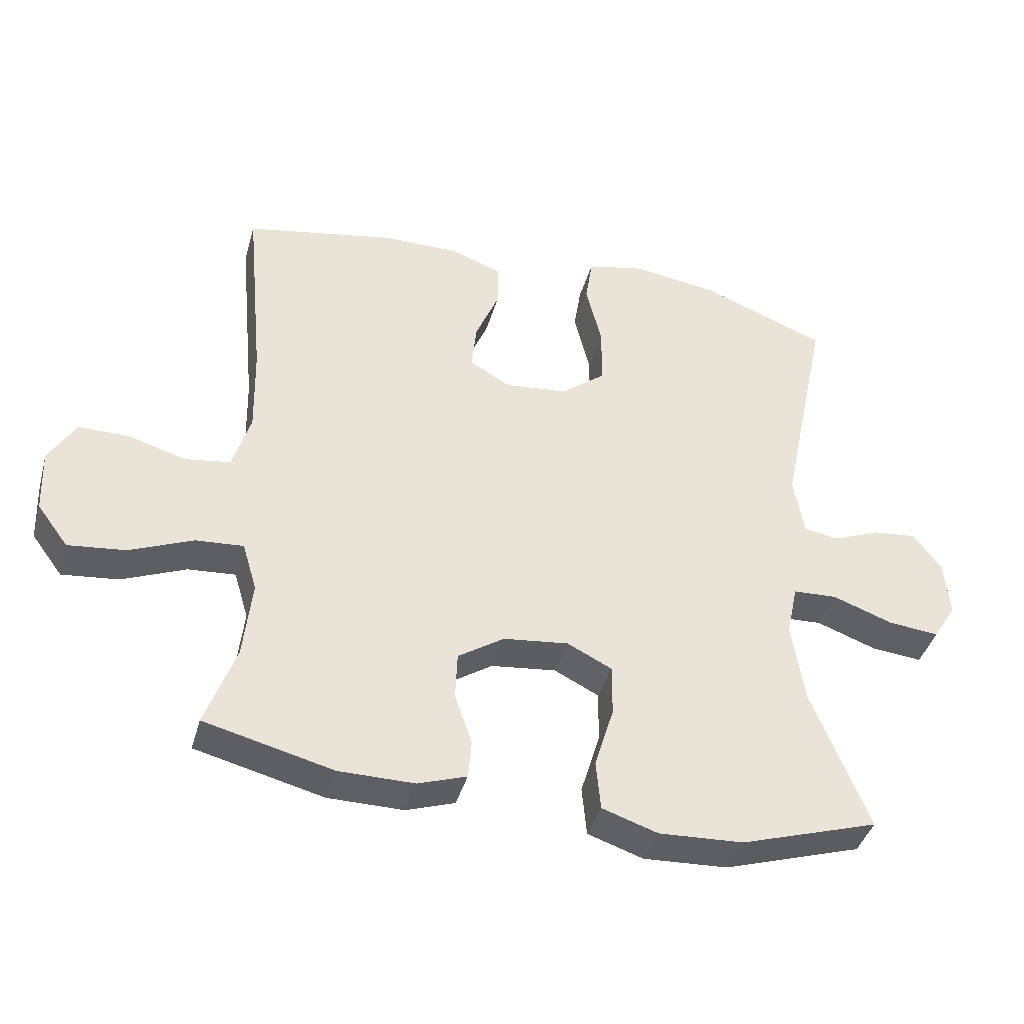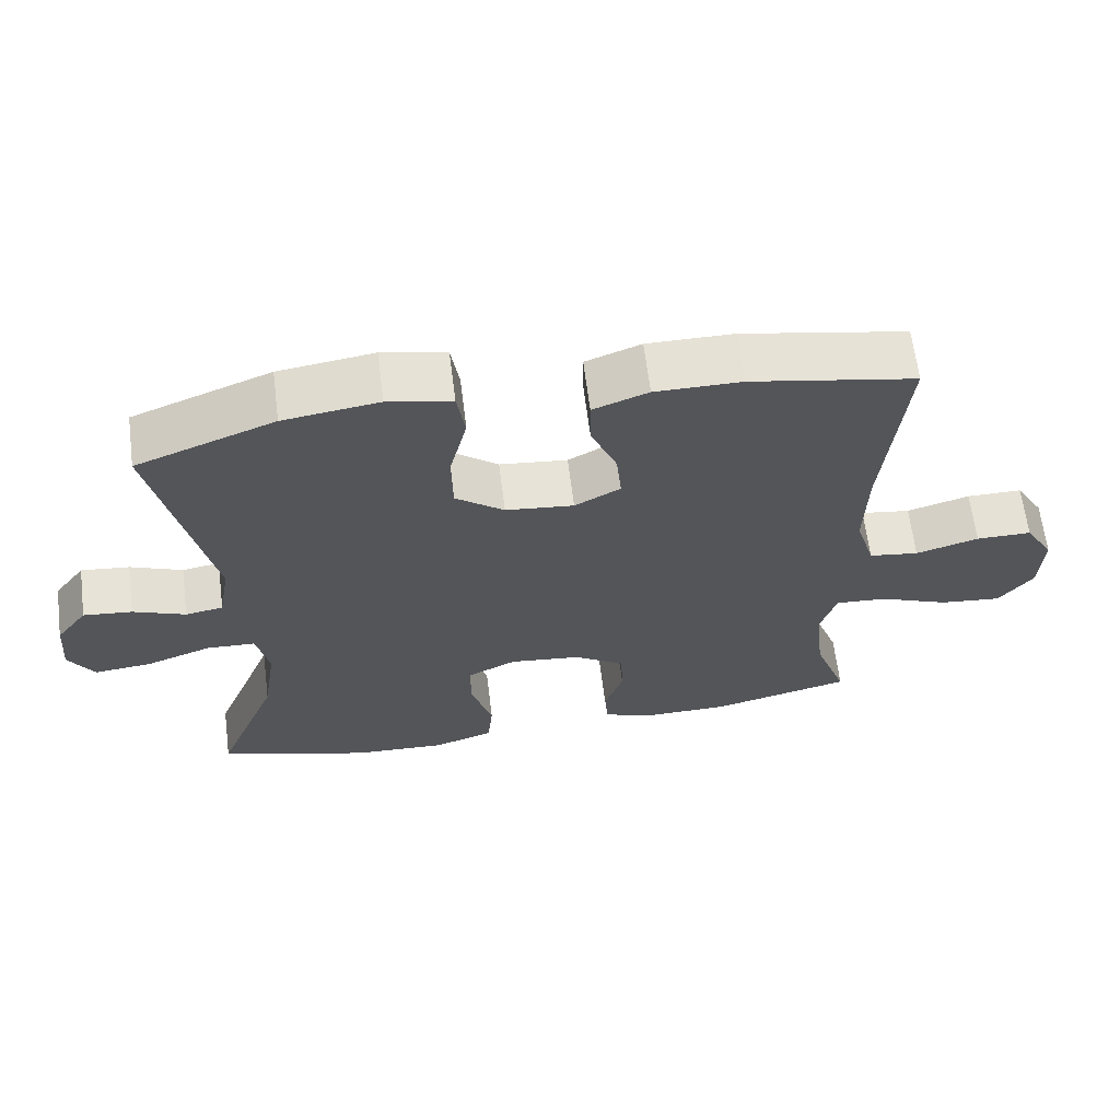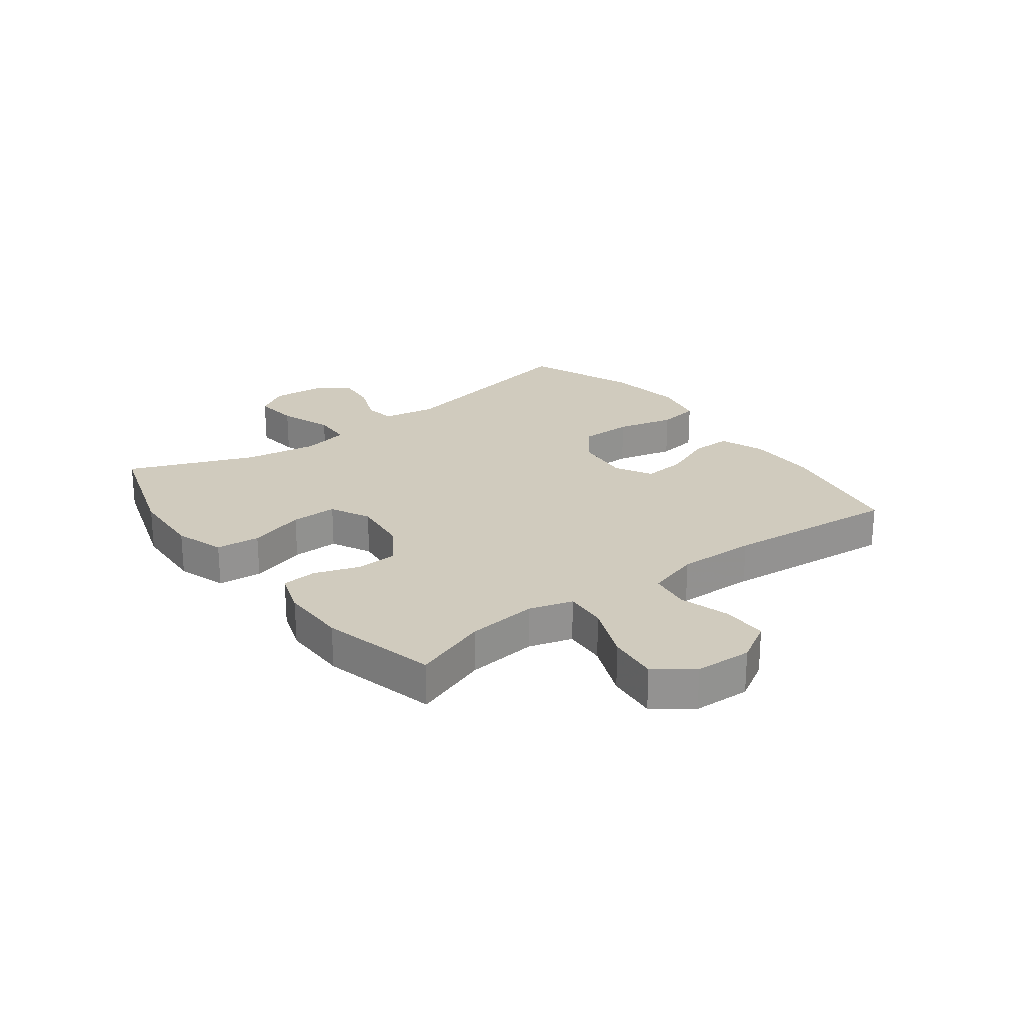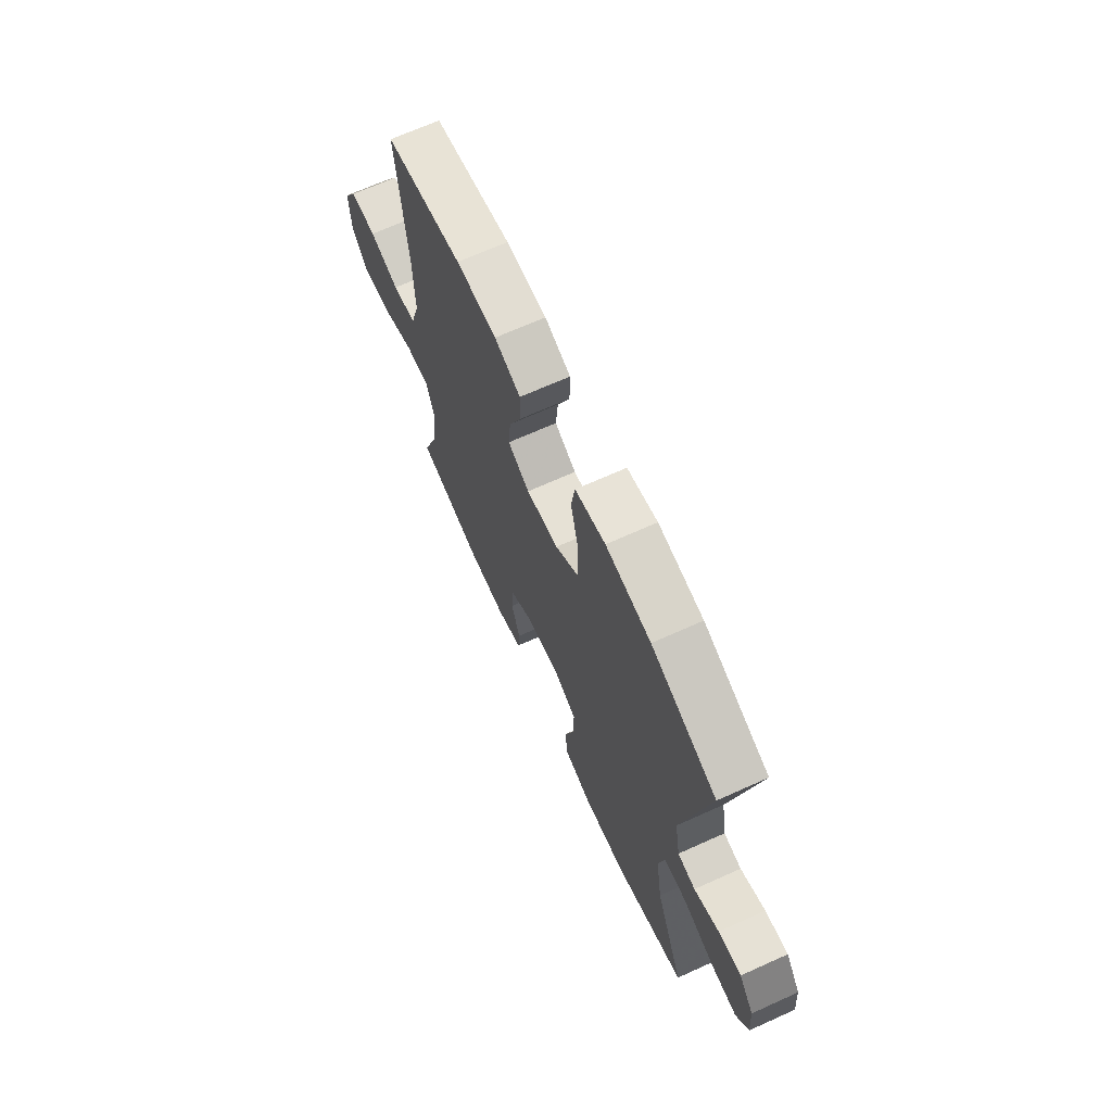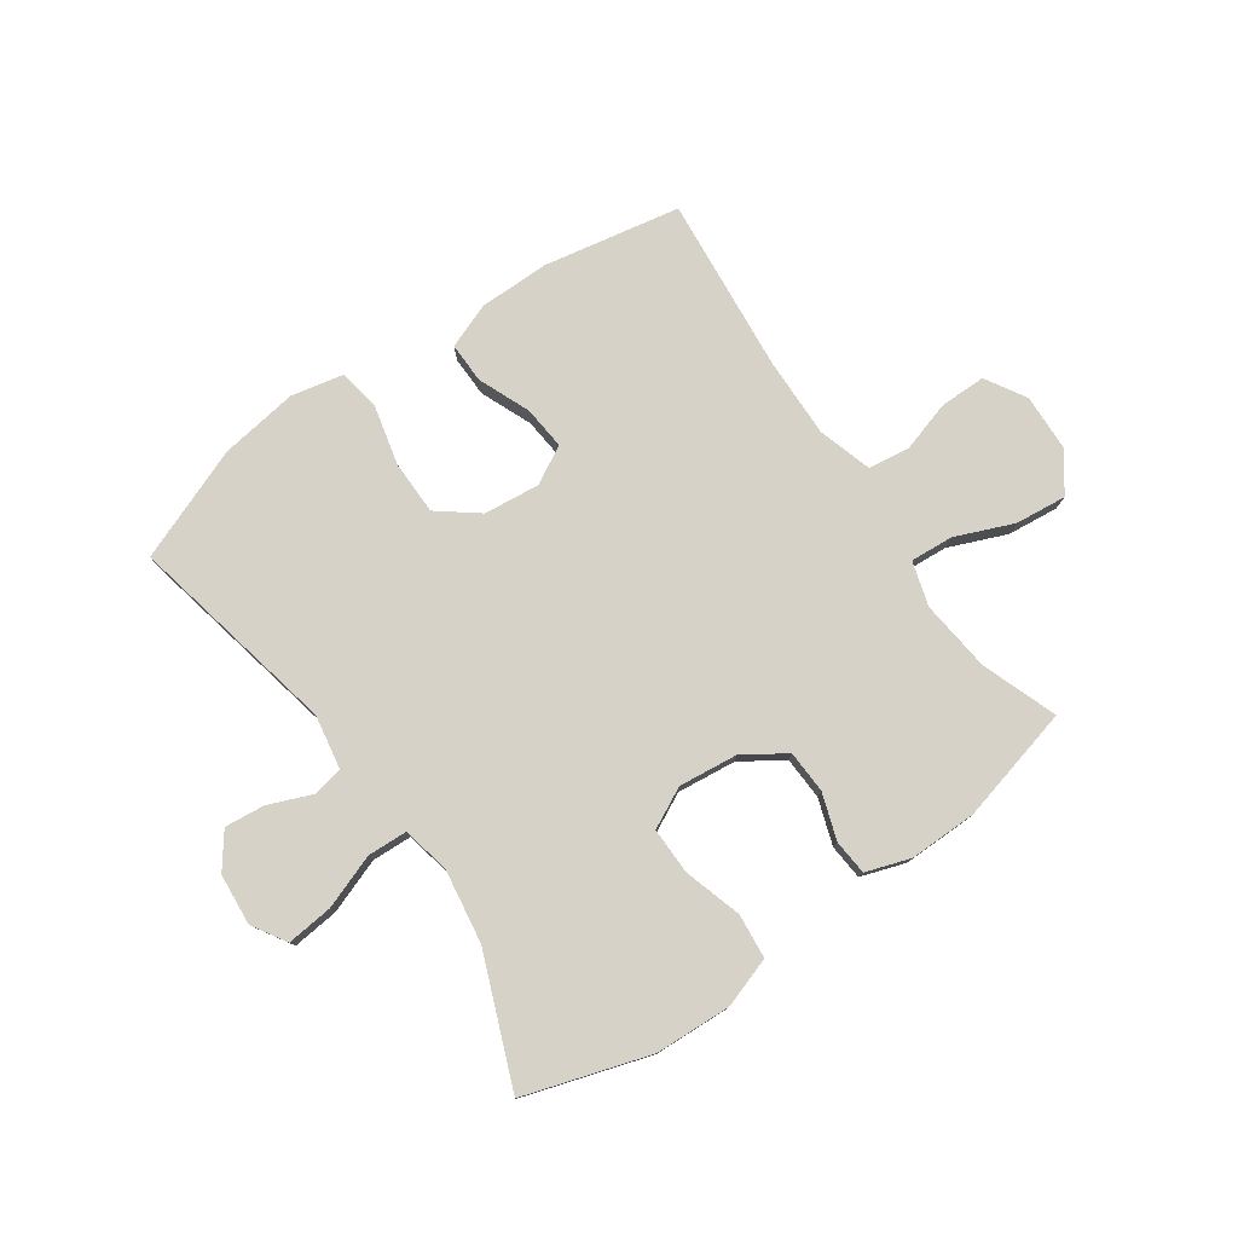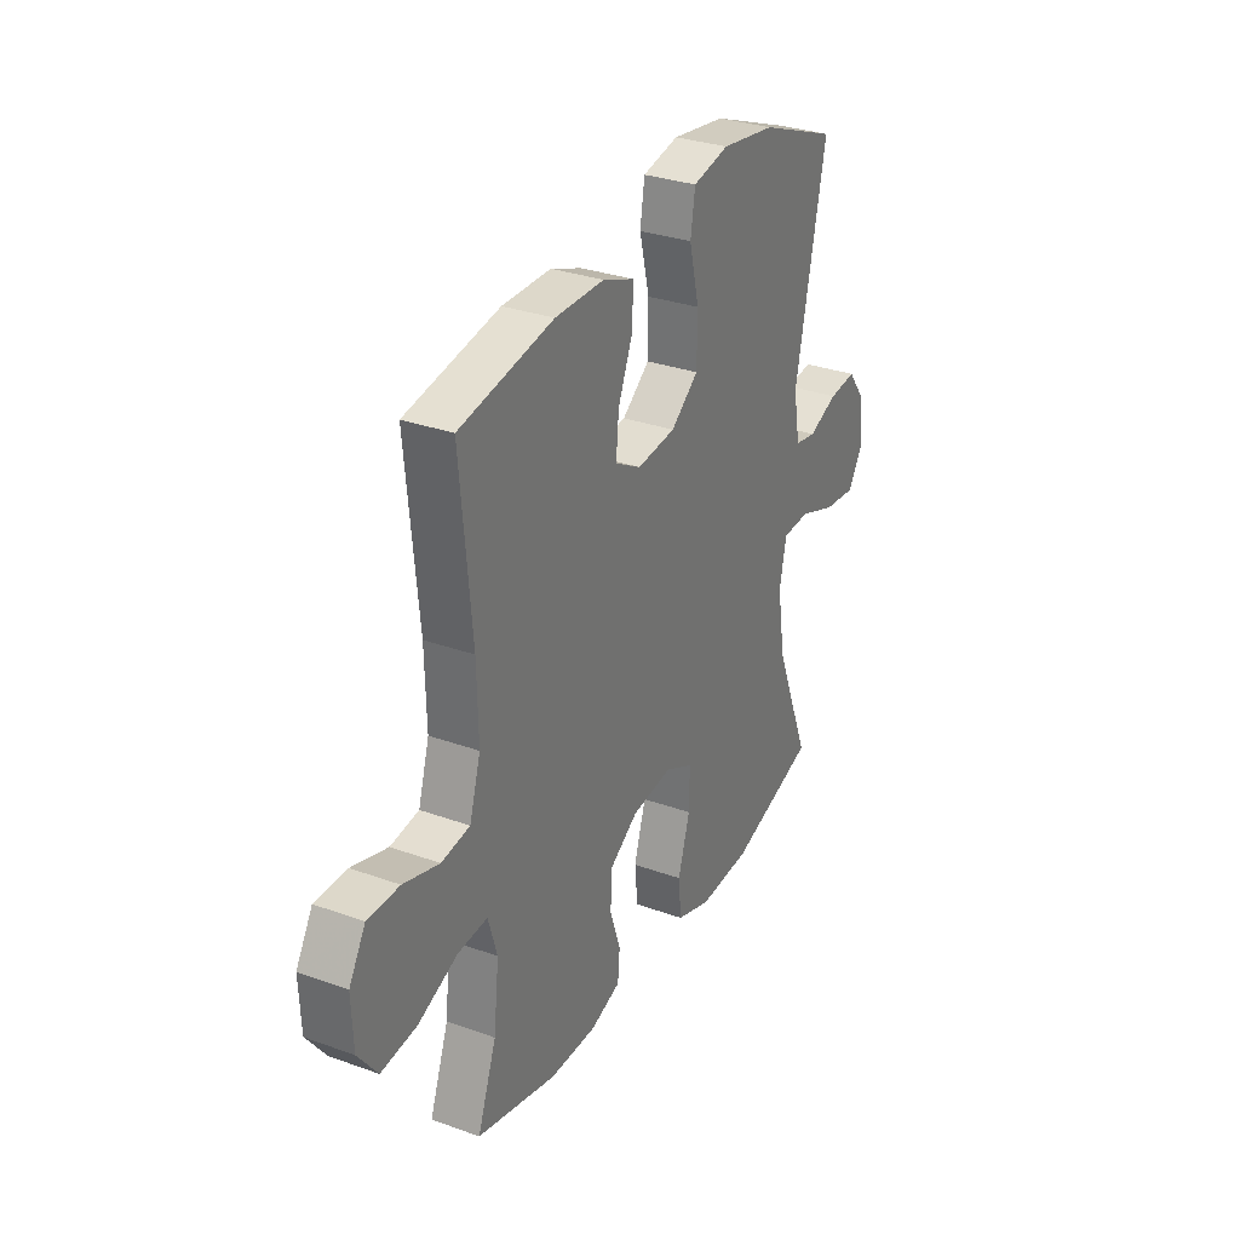
<metadata>
{"format":"obj","ext":"obj","renderer":"f3d","projection":"perspective","resolution":1024,"background":"white","views":[{"elev":-40.5,"azim":-15.3,"up":"+Z"},{"elev":64.6,"azim":172.8,"up":"+Z"},{"elev":23.6,"azim":-126.9,"up":"+Y"},{"elev":68.3,"azim":65.7,"up":"+Z"},{"elev":78.1,"azim":145.1,"up":"+Y"},{"elev":31.0,"azim":-62.7,"up":"+Z"}]}
</metadata>
<code>
v 0.5 0.07 0.5
v 0.426 0.07 0.146
v 0.442 0.07 0.055
v 0.494 0.07 0.046
v 0.566 0.07 0.075
v 0.633 0.07 0.082
v 0.676 0.07 0.024
v 0.683 0.07 -0.062
v 0.648 0.07 -0.119
v 0.57 0.07 -0.111
v 0.479 0.07 -0.078
v 0.412 0.07 -0.081
v 0.395 0.07 -0.161
v 0.414 0.07 -0.285
v 0.5 0.07 -0.5
v 0.291 0.07 -0.566
v 0.163 0.07 -0.572
v 0.079 0.07 -0.544
v 0.072 0.07 -0.469
v 0.101 0.07 -0.373
v 0.102 0.07 -0.294
v 0.034 0.07 -0.26
v -0.065 0.07 -0.271
v -0.135 0.07 -0.317
v -0.138 0.07 -0.389
v -0.112 0.07 -0.466
v -0.117 0.07 -0.525
v -0.191 0.07 -0.55
v -0.305 0.07 -0.549
v -0.5 0.07 -0.5
v -0.454 0.07 -0.373
v -0.441 0.07 -0.253
v -0.463 0.07 -0.179
v -0.535 0.07 -0.184
v -0.632 0.07 -0.224
v -0.718 0.07 -0.233
v -0.765 0.07 -0.17
v -0.769 0.07 -0.073
v -0.729 0.07 -0.005
v -0.652 0.07 -0.005
v -0.565 0.07 -0.031
v -0.496 0.07 -0.021
v -0.469 0.07 0.069
v -0.472 0.07 0.203
v -0.5 0.07 0.5
v -0.272 0.07 0.543
v -0.153 0.07 0.543
v -0.077 0.07 0.514
v -0.078 0.07 0.446
v -0.114 0.07 0.359
v -0.121 0.07 0.286
v -0.058 0.07 0.251
v 0.036 0.07 0.261
v 0.103 0.07 0.313
v 0.104 0.07 0.404
v 0.08 0.07 0.503
v 0.091 0.07 0.574
v 0.179 0.07 0.593
v 0.31 0.07 0.574
v 0.5 0 0.5
v 0.426 0 0.146
v 0.442 0 0.055
v 0.494 0 0.046
v 0.566 0 0.075
v 0.633 0 0.082
v 0.676 0 0.024
v 0.683 0 -0.062
v 0.648 0 -0.119
v 0.57 0 -0.111
v 0.479 0 -0.078
v 0.412 0 -0.081
v 0.395 0 -0.161
v 0.414 0 -0.285
v 0.5 0 -0.5
v 0.291 0 -0.566
v 0.163 0 -0.572
v 0.079 0 -0.544
v 0.072 0 -0.469
v 0.101 0 -0.373
v 0.102 0 -0.294
v 0.034 0 -0.26
v -0.065 0 -0.271
v -0.135 0 -0.317
v -0.138 0 -0.389
v -0.112 0 -0.466
v -0.117 0 -0.525
v -0.191 0 -0.55
v -0.305 0 -0.549
v -0.5 0 -0.5
v -0.454 0 -0.373
v -0.441 0 -0.253
v -0.463 0 -0.179
v -0.535 0 -0.184
v -0.632 0 -0.224
v -0.718 0 -0.233
v -0.765 0 -0.17
v -0.769 0 -0.073
v -0.729 0 -0.005
v -0.652 0 -0.005
v -0.565 0 -0.031
v -0.496 0 -0.021
v -0.469 0 0.069
v -0.472 0 0.203
v -0.5 0 0.5
v -0.272 0 0.543
v -0.153 0 0.543
v -0.077 0 0.514
v -0.078 0 0.446
v -0.114 0 0.359
v -0.121 0 0.286
v -0.058 0 0.251
v 0.036 0 0.261
v 0.103 0 0.313
v 0.104 0 0.404
v 0.08 0 0.503
v 0.091 0 0.574
v 0.179 0 0.593
v 0.31 0 0.574
f 58 59 1 2
f 55 56 57 58
f 54 55 58 2
f 53 54 2 3
f 52 53 3
f 47 48 49 50
f 47 50 51
f 44 45 46 47
f 43 44 47 51
f 42 43 51 52
f 38 39 40 41
f 38 41 42
f 37 38 42
f 34 35 36 37
f 33 34 37 42
f 32 33 42 52
f 28 29 30 31
f 25 26 27 28
f 24 25 28 31
f 23 24 31 32
f 17 18 19 20
f 17 20 21
f 14 15 16 17
f 13 14 17 21
f 12 13 21 22
f 8 9 10 11
f 8 11 12
f 7 8 12
f 4 5 6 7
f 4 7 12
f 3 4 12 22
f 23 32 52
f 3 22 23 52
f 61 60 118 117
f 117 116 115 114
f 61 117 114 113
f 62 61 113 112
f 62 112 111
f 109 108 107 106
f 110 109 106
f 106 105 104 103
f 110 106 103 102
f 111 110 102 101
f 100 99 98 97
f 101 100 97
f 101 97 96
f 96 95 94 93
f 101 96 93 92
f 111 101 92 91
f 90 89 88 87
f 87 86 85 84
f 90 87 84 83
f 91 90 83 82
f 79 78 77 76
f 80 79 76
f 76 75 74 73
f 80 76 73 72
f 81 80 72 71
f 70 69 68 67
f 71 70 67
f 71 67 66
f 66 65 64 63
f 71 66 63
f 81 71 63 62
f 111 91 82
f 111 82 81 62
f 1 60 61 2
f 2 61 62 3
f 3 62 63 4
f 4 63 64 5
f 5 64 65 6
f 6 65 66 7
f 7 66 67 8
f 8 67 68 9
f 9 68 69 10
f 10 69 70 11
f 11 70 71 12
f 12 71 72 13
f 13 72 73 14
f 14 73 74 15
f 15 74 75 16
f 16 75 76 17
f 17 76 77 18
f 18 77 78 19
f 19 78 79 20
f 20 79 80 21
f 21 80 81 22
f 22 81 82 23
f 23 82 83 24
f 24 83 84 25
f 25 84 85 26
f 26 85 86 27
f 27 86 87 28
f 28 87 88 29
f 29 88 89 30
f 30 89 90 31
f 31 90 91 32
f 32 91 92 33
f 33 92 93 34
f 34 93 94 35
f 35 94 95 36
f 36 95 96 37
f 37 96 97 38
f 38 97 98 39
f 39 98 99 40
f 40 99 100 41
f 41 100 101 42
f 42 101 102 43
f 43 102 103 44
f 44 103 104 45
f 45 104 105 46
f 46 105 106 47
f 47 106 107 48
f 48 107 108 49
f 49 108 109 50
f 50 109 110 51
f 51 110 111 52
f 52 111 112 53
f 53 112 113 54
f 54 113 114 55
f 55 114 115 56
f 56 115 116 57
f 57 116 117 58
f 58 117 118 59
f 59 118 60 1

</code>
